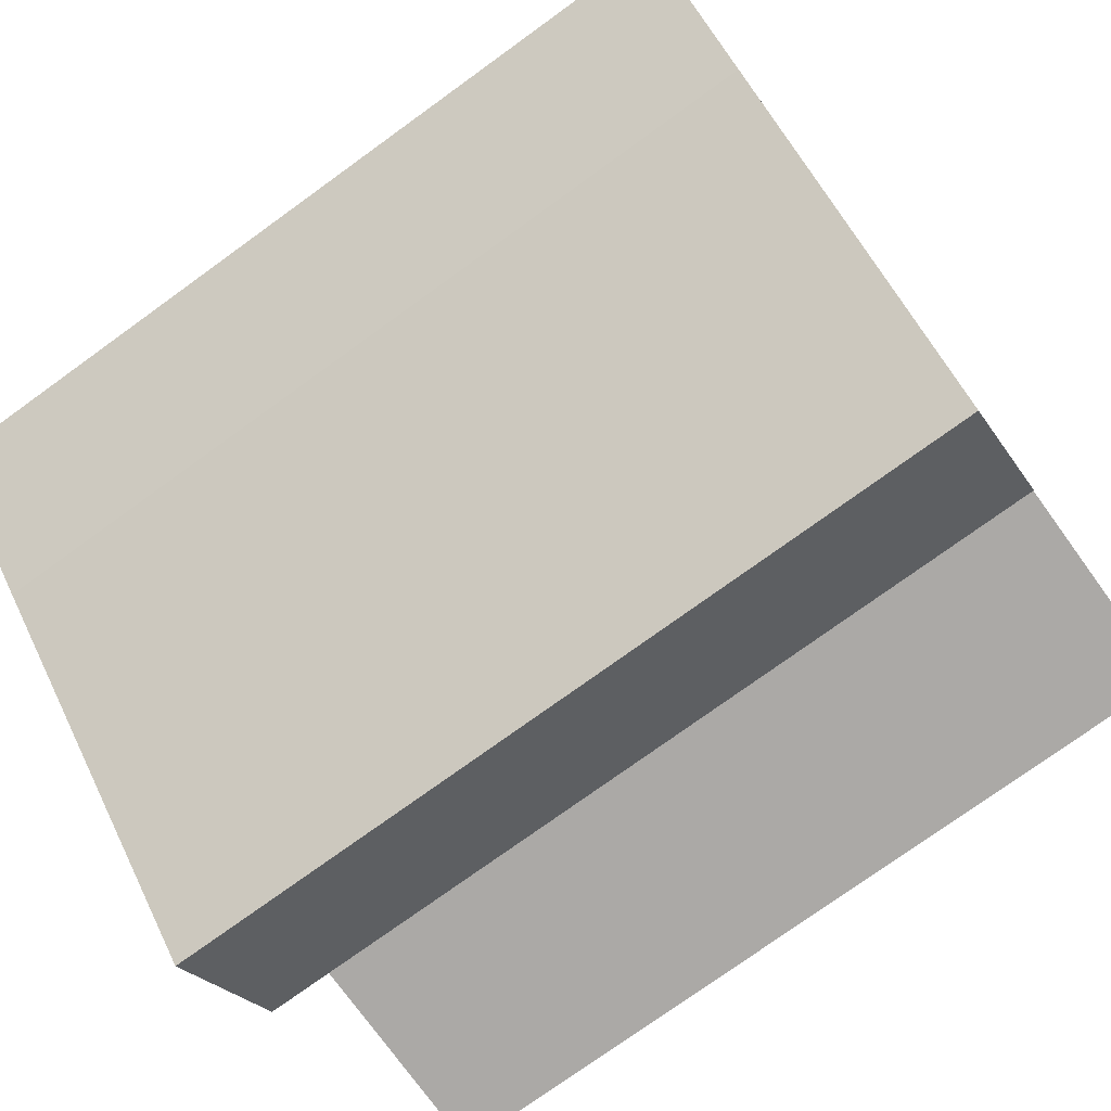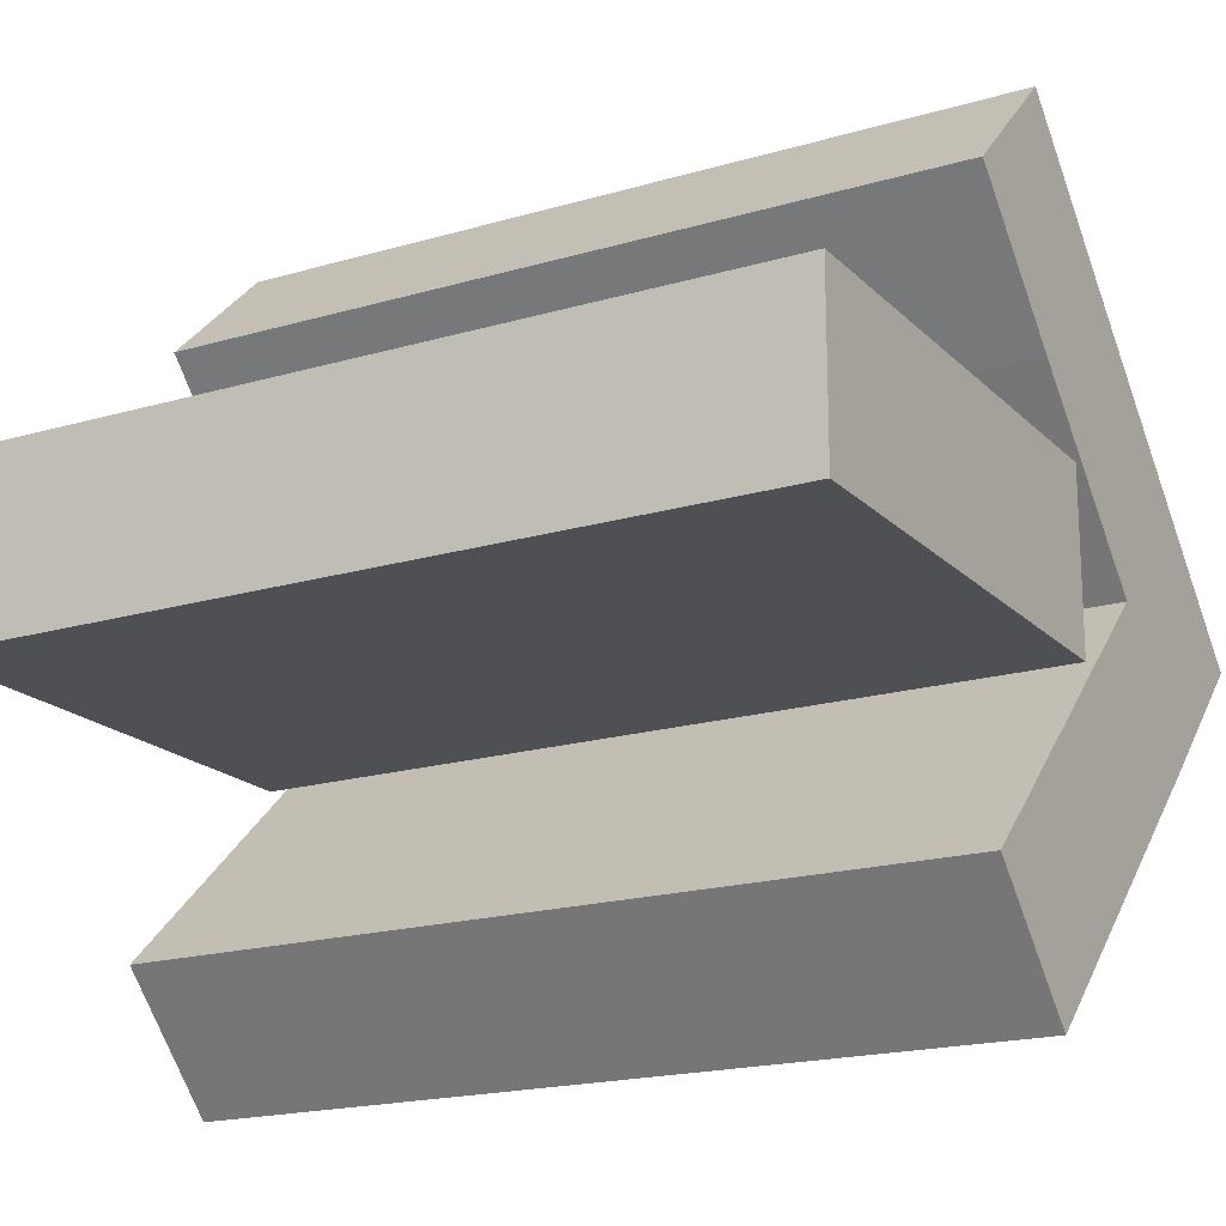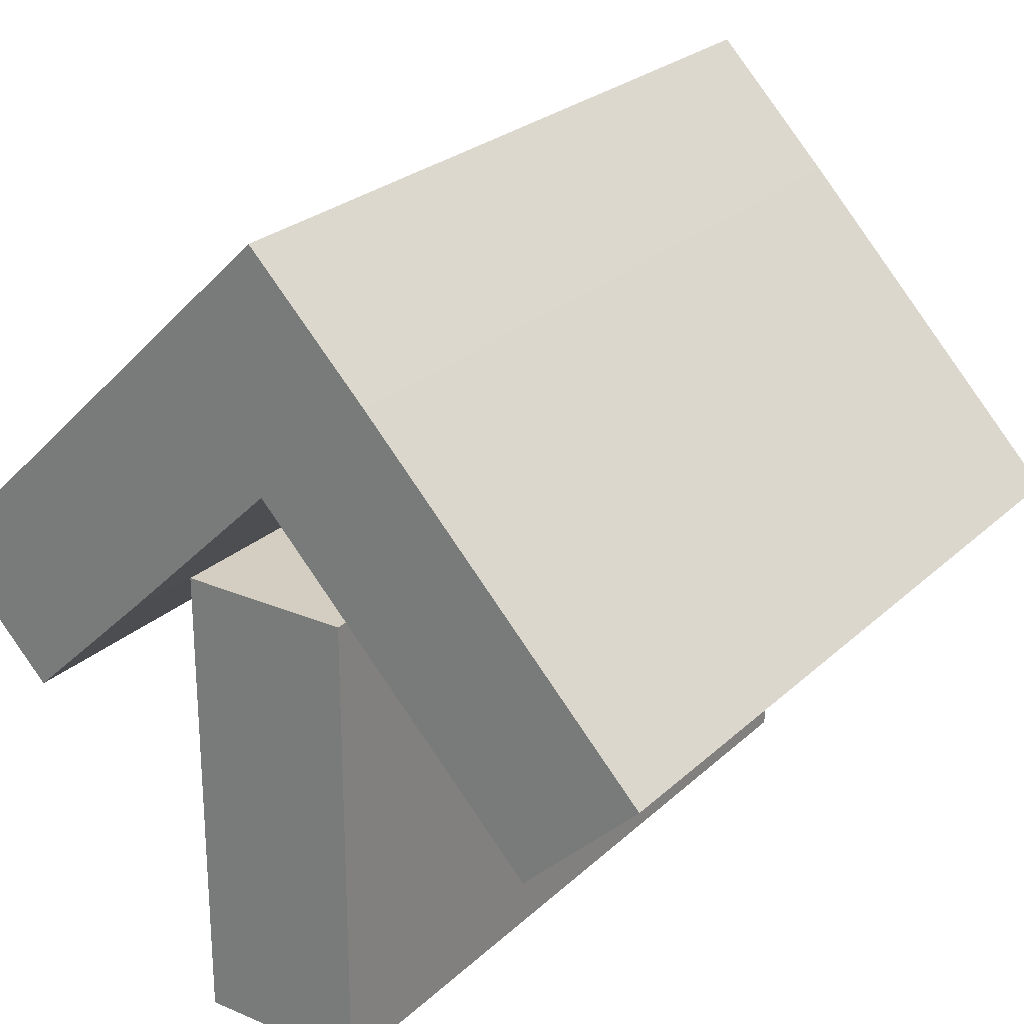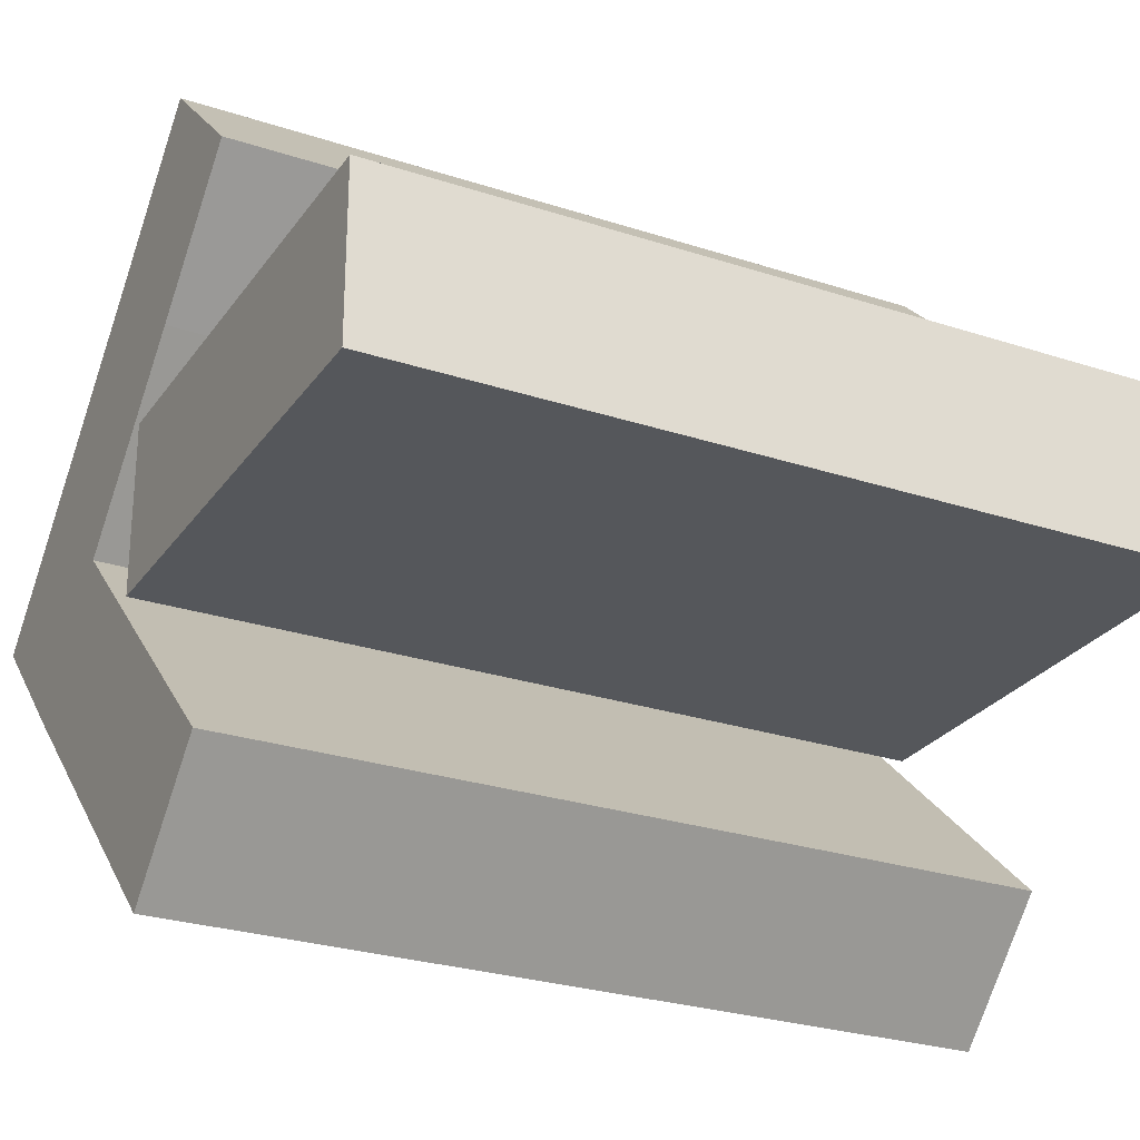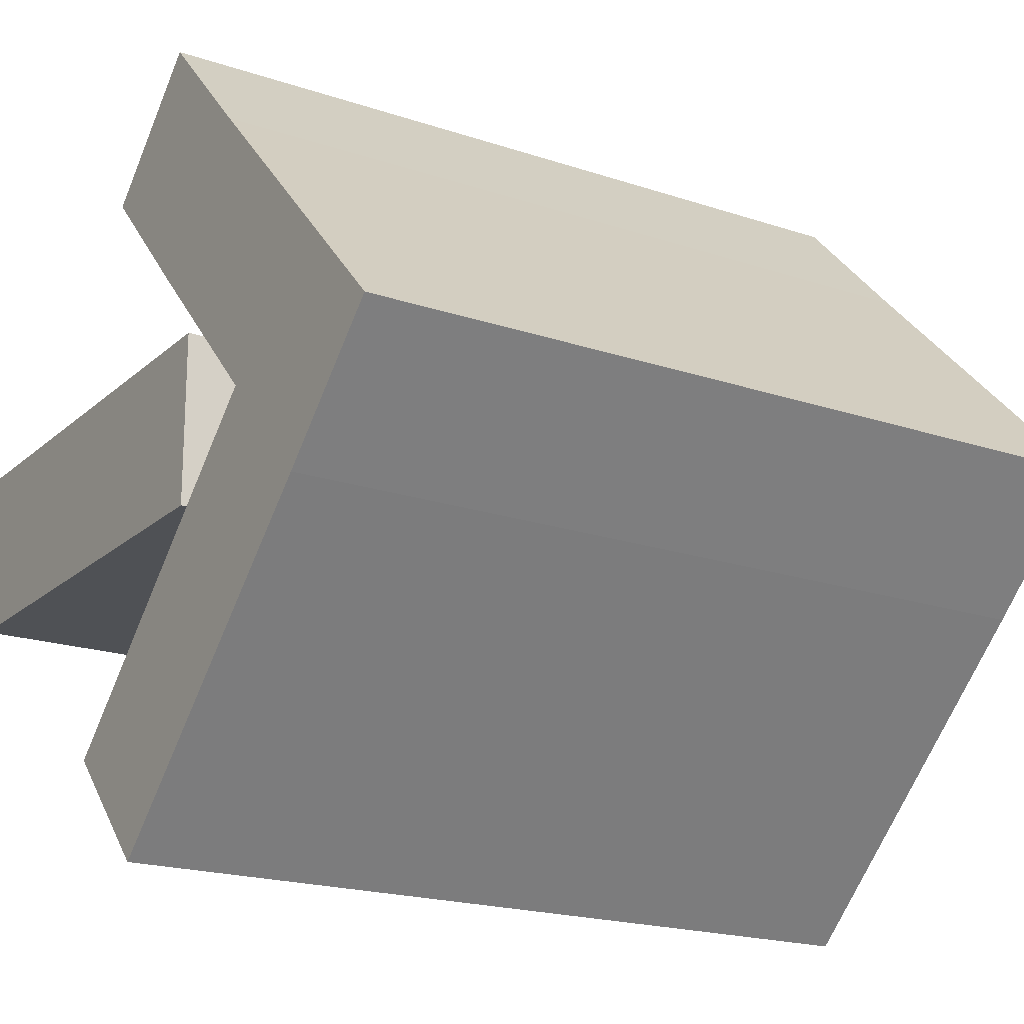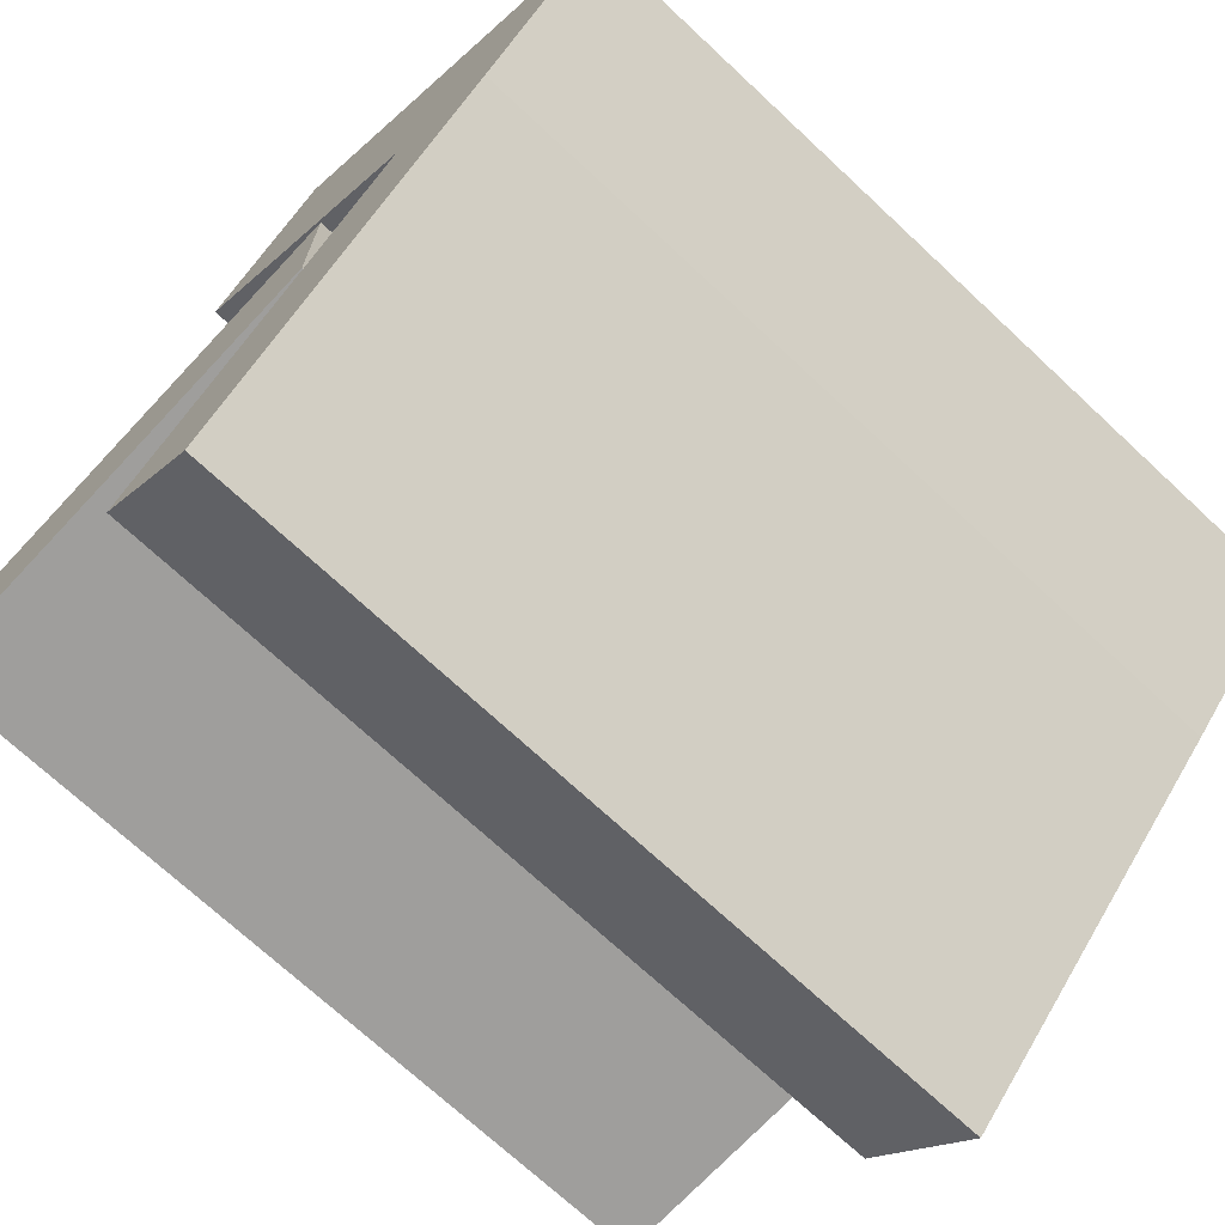
<metadata>
{"format":"obj","ext":"obj","renderer":"f3d","projection":"perspective","resolution":1024,"background":"white","views":[{"elev":-75.6,"azim":-144.1,"up":"+Z"},{"elev":-18.6,"azim":29.5,"up":"+Z"},{"elev":25.2,"azim":124.6,"up":"+Y"},{"elev":-26.6,"azim":-27.3,"up":"+Z"},{"elev":-19.5,"azim":147.8,"up":"+Z"},{"elev":-70.9,"azim":136.9,"up":"+Z"}]}
</metadata>
<code>
o ArrowBulb_Cube
v -0.9981 0.1662 -0.2113
v -0.9981 -0.9915 -0.2113
v -0.9981 -0.9915 0.2101
v -0.9981 0.1662 0.2101
v 0.9619 0.1662 -0.2113
v 0.9619 -0.9915 -0.2113
v 0.9619 -0.9915 0.2101
v 0.9619 0.1662 0.2101
v -0.9984 0.0423 0.9994
v 0.9616 0.0423 0.9994
v -0.9984 0.3382 0.6856
v 0.9616 0.3382 0.6856
v -0.9984 -0.2598 0.7067
v 0.9616 -0.2598 0.7067
v -0.9984 0.03606 0.3929
v 0.9616 0.03606 0.3929
v 0.9616 0.7253 0.2834
v -0.9984 0.7253 0.2834
v -0.9984 0.4232 -0.009333
v 0.9616 0.4232 -0.009333
v 0.9616 1.003 -0.005321
v -0.9984 1.003 -0.005321
v -0.9984 0.7011 -0.298
v 0.9616 0.7011 -0.2981
v 0.9616 -0.3101 -0.699
v -0.9984 -0.3101 -0.699
v 0.9616 -0.03226 -0.9877
v -0.9984 -0.03226 -0.9877
f 1 2 3 4
f 5 8 7 6
f 1 5 6 2
f 2 6 7 3
f 3 7 8 4
f 5 1 4 8
f 9 10 12 11
f 15 11 18 19
f 15 16 14 13
f 13 14 10 9
f 11 15 13 9
f 16 12 10 14
f 17 20 24 21
f 12 16 20 17
f 11 12 17 18
f 16 15 19 20
f 22 21 24 23
f 18 17 21 22
f 19 23 28 26
f 19 18 22 23
f 25 26 28 27
f 23 24 27 28
f 20 19 26 25
f 24 20 25 27

</code>
